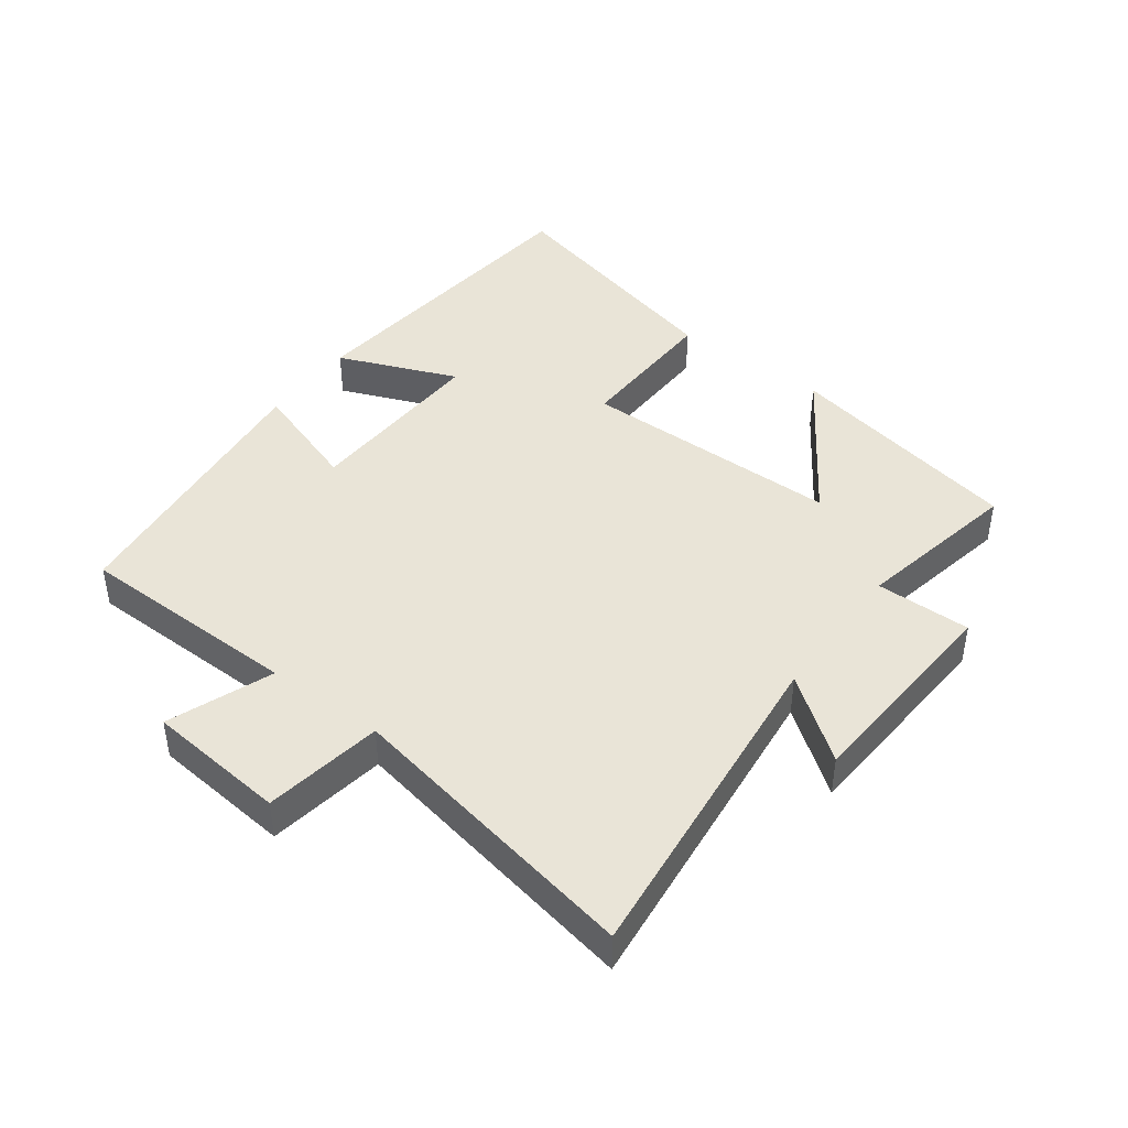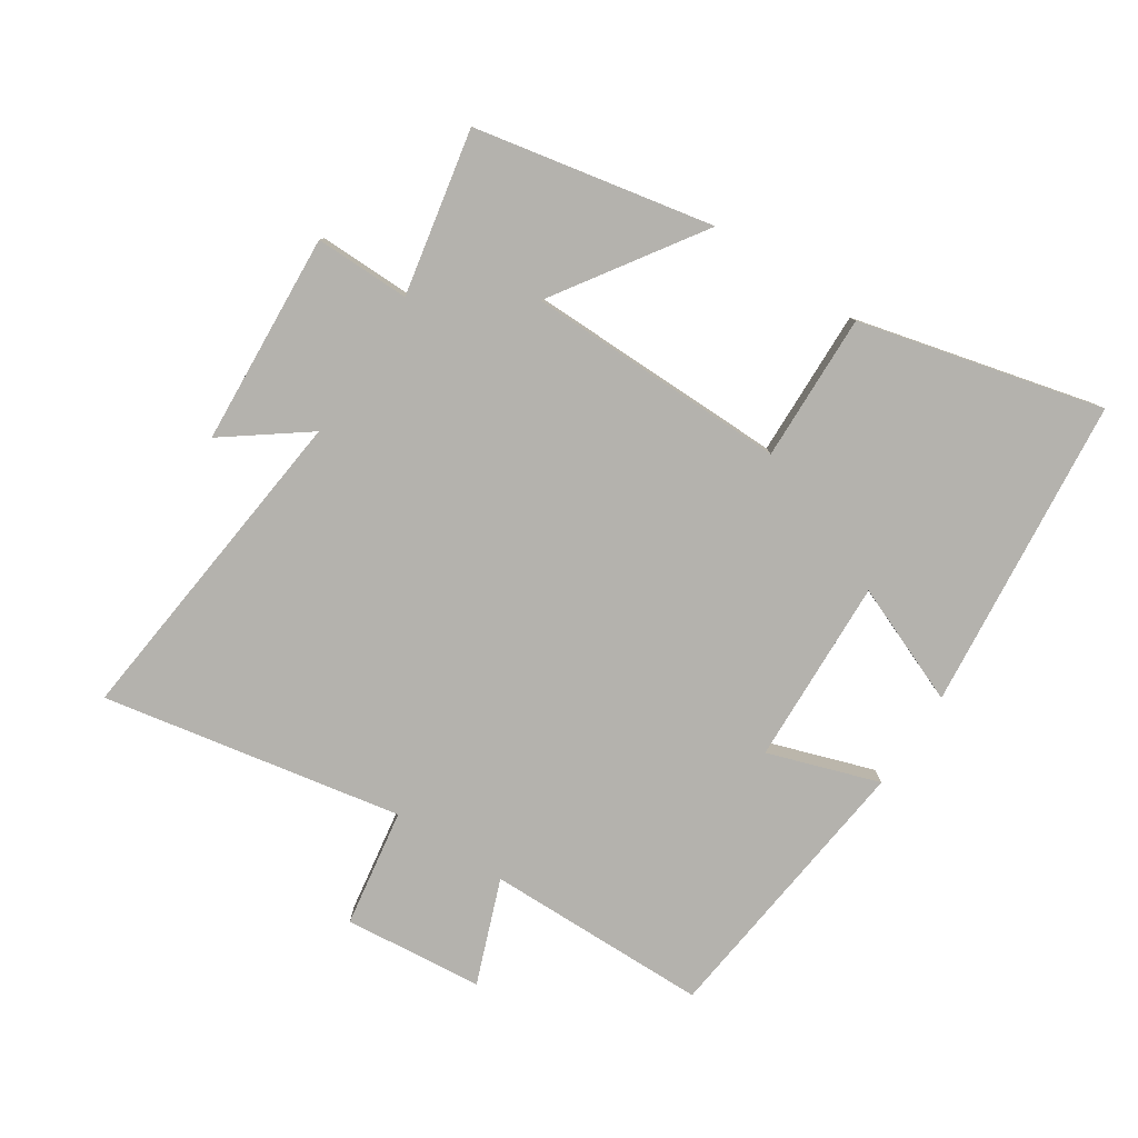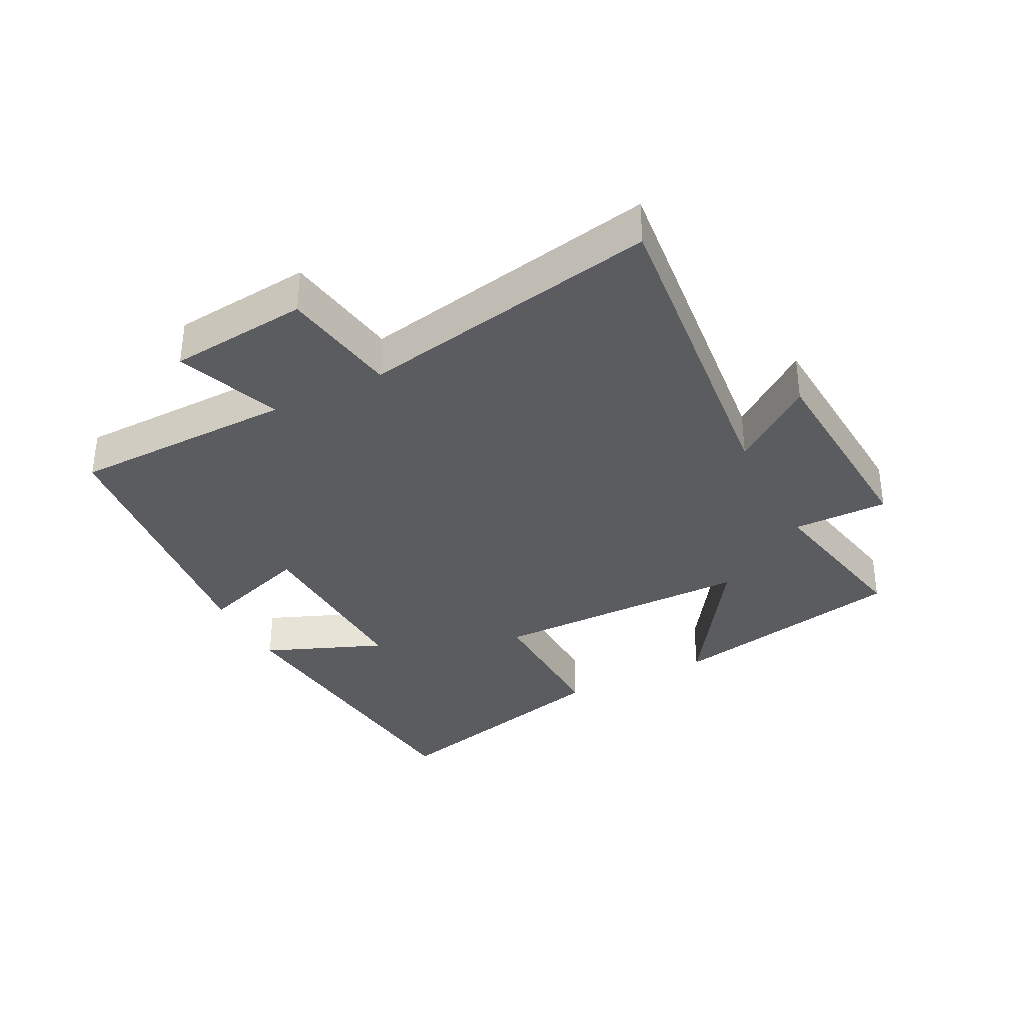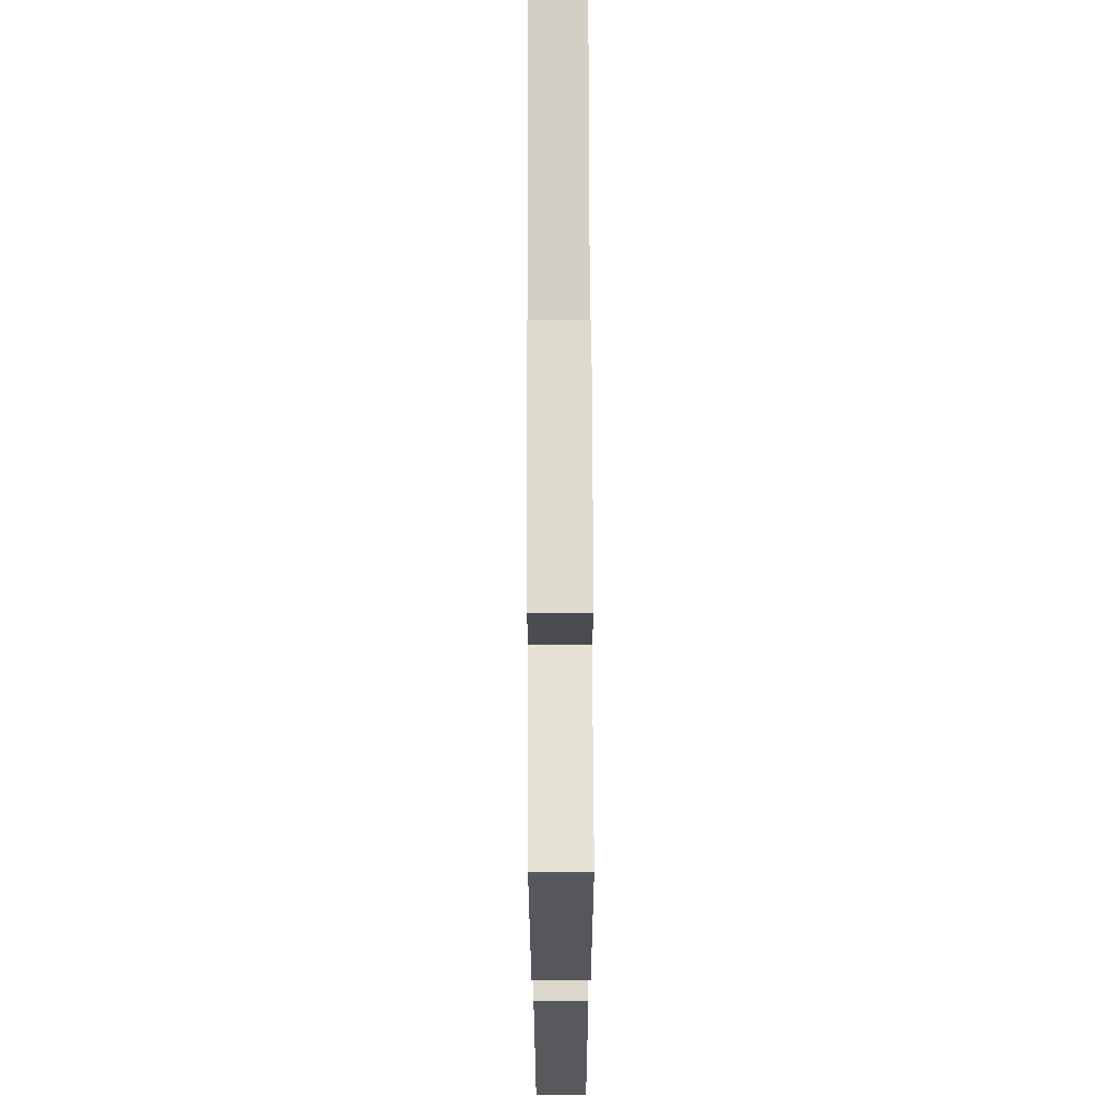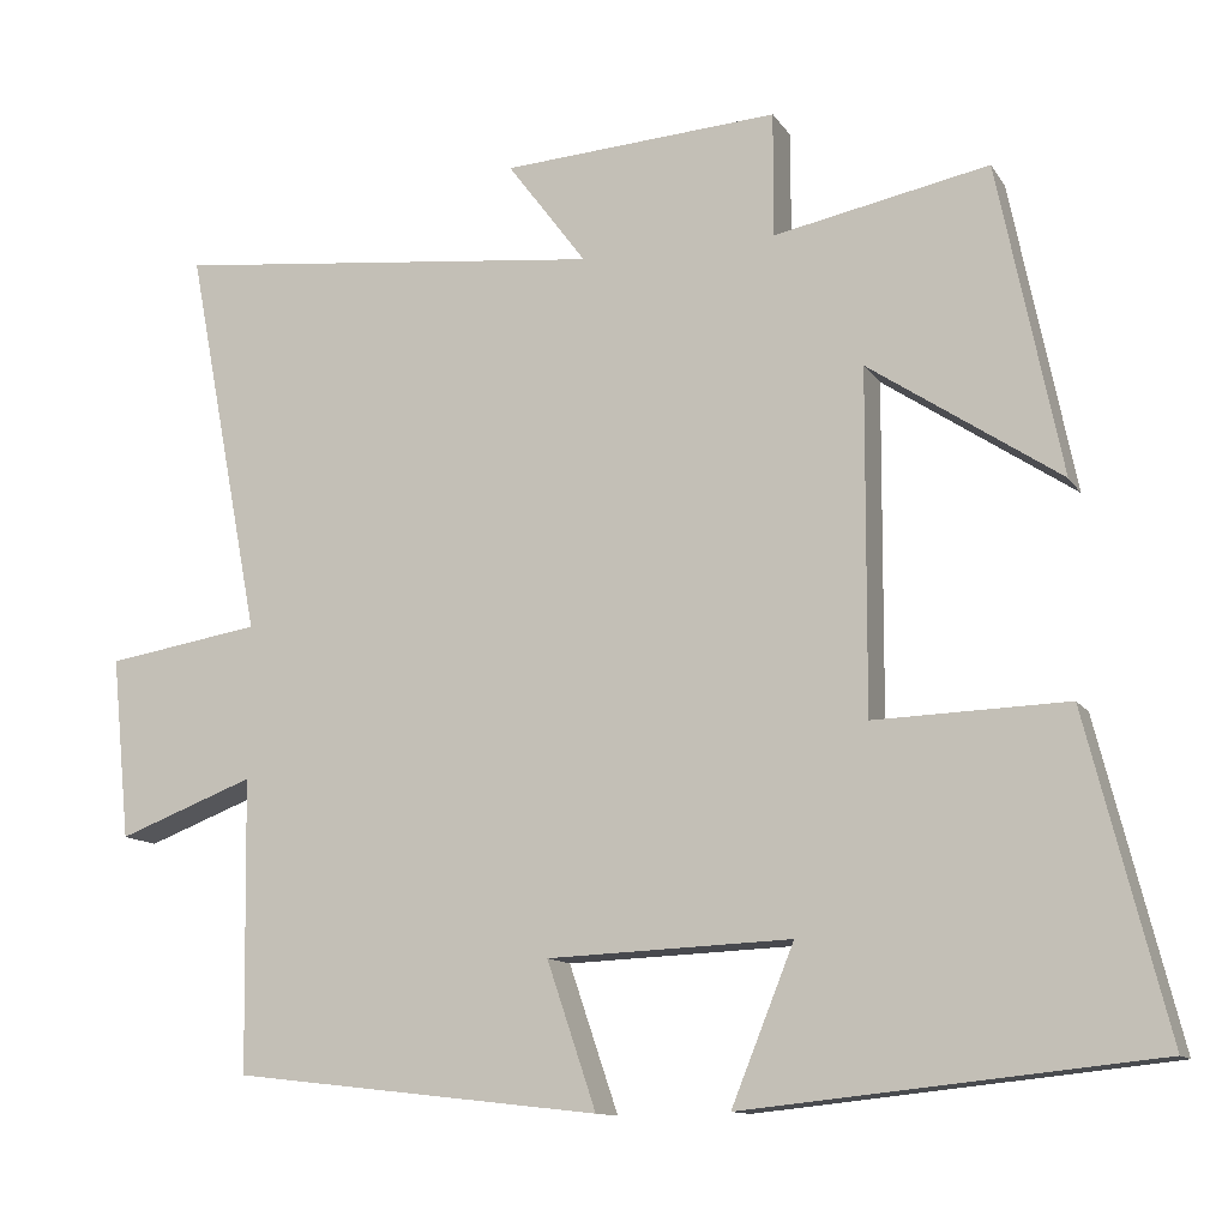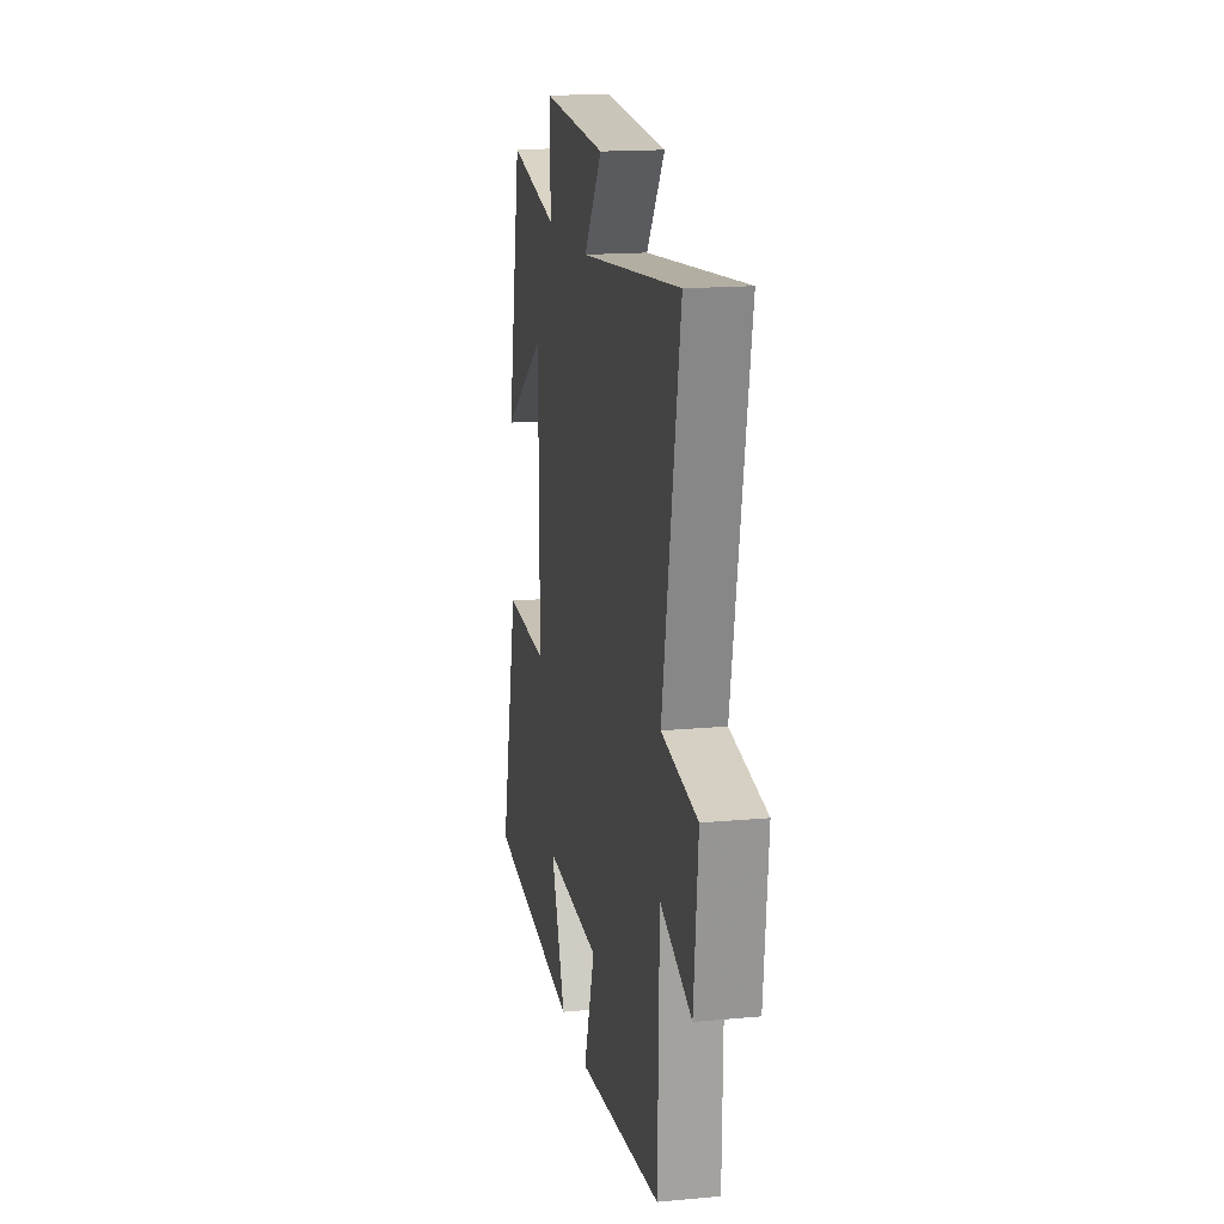
<metadata>
{"format":"obj","ext":"obj","renderer":"f3d","projection":"perspective","resolution":1024,"background":"white","views":[{"elev":43.5,"azim":-53.5,"up":"+Y"},{"elev":-79.6,"azim":56.6,"up":"+Y"},{"elev":-34.7,"azim":-62.9,"up":"+Y"},{"elev":75.0,"azim":89.8,"up":"+Z"},{"elev":-12.0,"azim":20.6,"up":"+Z"},{"elev":16.8,"azim":-100.6,"up":"+Z"}]}
</metadata>
<code>
v -0.494 0.07 -0.45
v -0.5 0.07 -0.1
v -0.663 0.07 -0.162
v -0.685 0.07 0.056
v -0.5 0.07 0.086
v -0.59 0.07 0.555
v -0.07 0.07 0.5
v -0.165 0.07 0.627
v 0.167 0.07 0.649
v 0.166 0.07 0.5
v 0.424 0.07 0.552
v 0.5 0.07 0.179
v 0.271 0.07 0.332
v 0.269 0.07 -0.076
v 0.5 0.07 -0.069
v 0.596 0.07 -0.449
v 0.105 0.07 -0.5
v 0.18 0.07 -0.314
v -0.112 0.07 -0.326
v -0.053 0.07 -0.5
v -0.494 0 -0.45
v -0.5 0 -0.1
v -0.663 0 -0.162
v -0.685 0 0.056
v -0.5 0 0.086
v -0.59 0 0.555
v -0.07 0 0.5
v -0.165 0 0.627
v 0.167 0 0.649
v 0.166 0 0.5
v 0.424 0 0.552
v 0.5 0 0.179
v 0.271 0 0.332
v 0.269 0 -0.076
v 0.5 0 -0.069
v 0.596 0 -0.449
v 0.105 0 -0.5
v 0.18 0 -0.314
v -0.112 0 -0.326
v -0.053 0 -0.5
f 19 20 1 2
f 18 19 2
f 15 16 17 18
f 14 15 18 2
f 13 14 2
f 10 11 12 13
f 10 13 2 3
f 7 8 9 10
f 7 10 3
f 5 6 7
f 5 7 3
f 3 4 5
f 22 21 40 39
f 22 39 38
f 38 37 36 35
f 22 38 35 34
f 22 34 33
f 33 32 31 30
f 23 22 33 30
f 30 29 28 27
f 23 30 27
f 27 26 25
f 23 27 25
f 25 24 23
f 1 21 22 2
f 2 22 23 3
f 3 23 24 4
f 4 24 25 5
f 5 25 26 6
f 6 26 27 7
f 7 27 28 8
f 8 28 29 9
f 9 29 30 10
f 10 30 31 11
f 11 31 32 12
f 12 32 33 13
f 13 33 34 14
f 14 34 35 15
f 15 35 36 16
f 16 36 37 17
f 17 37 38 18
f 18 38 39 19
f 19 39 40 20
f 20 40 21 1

</code>
